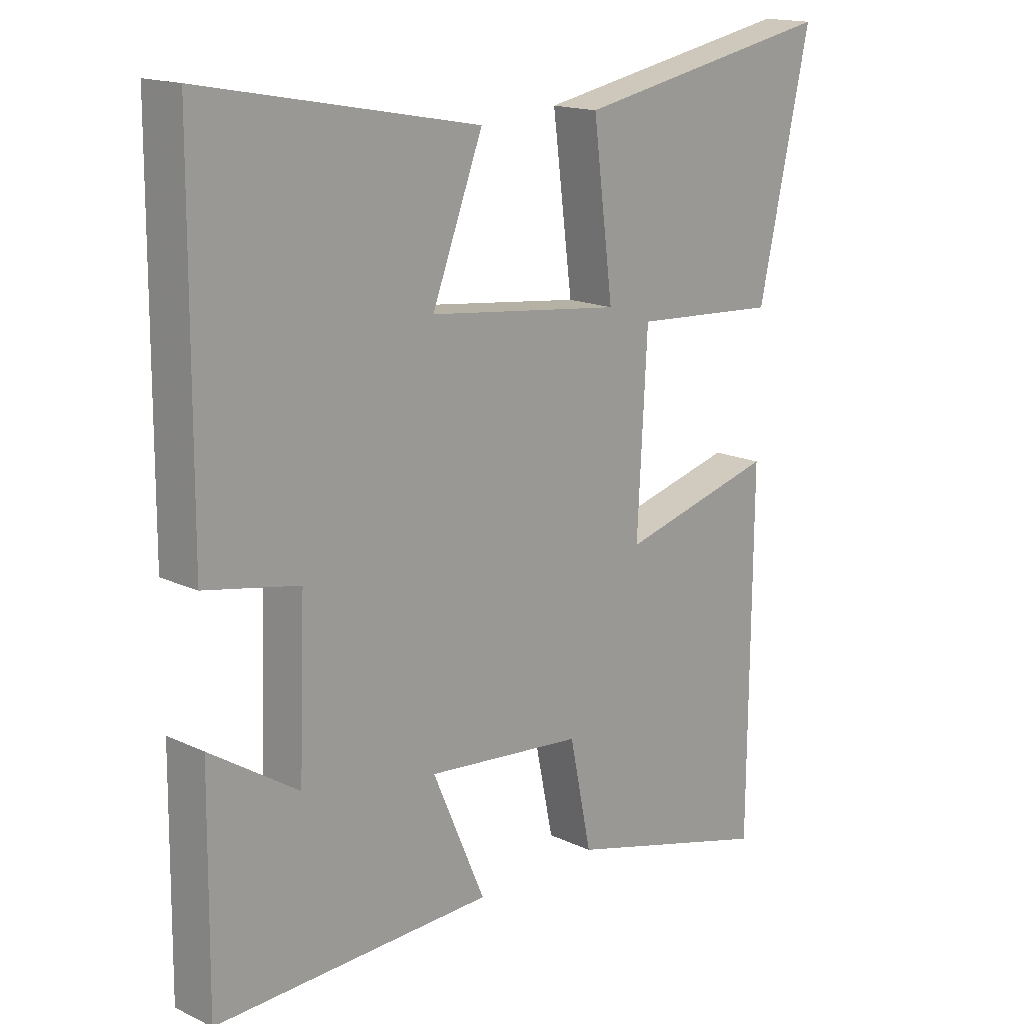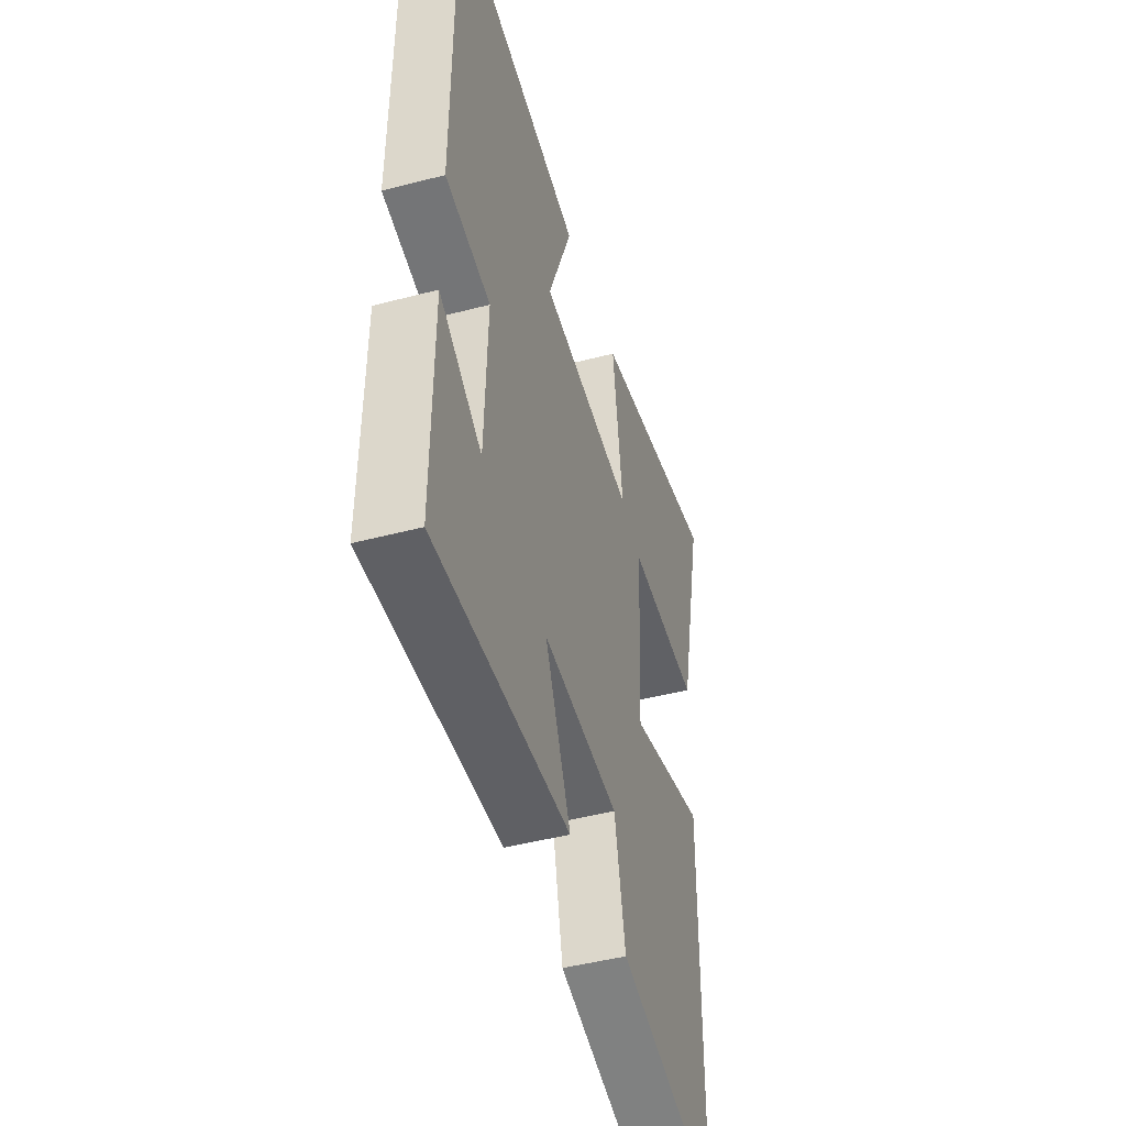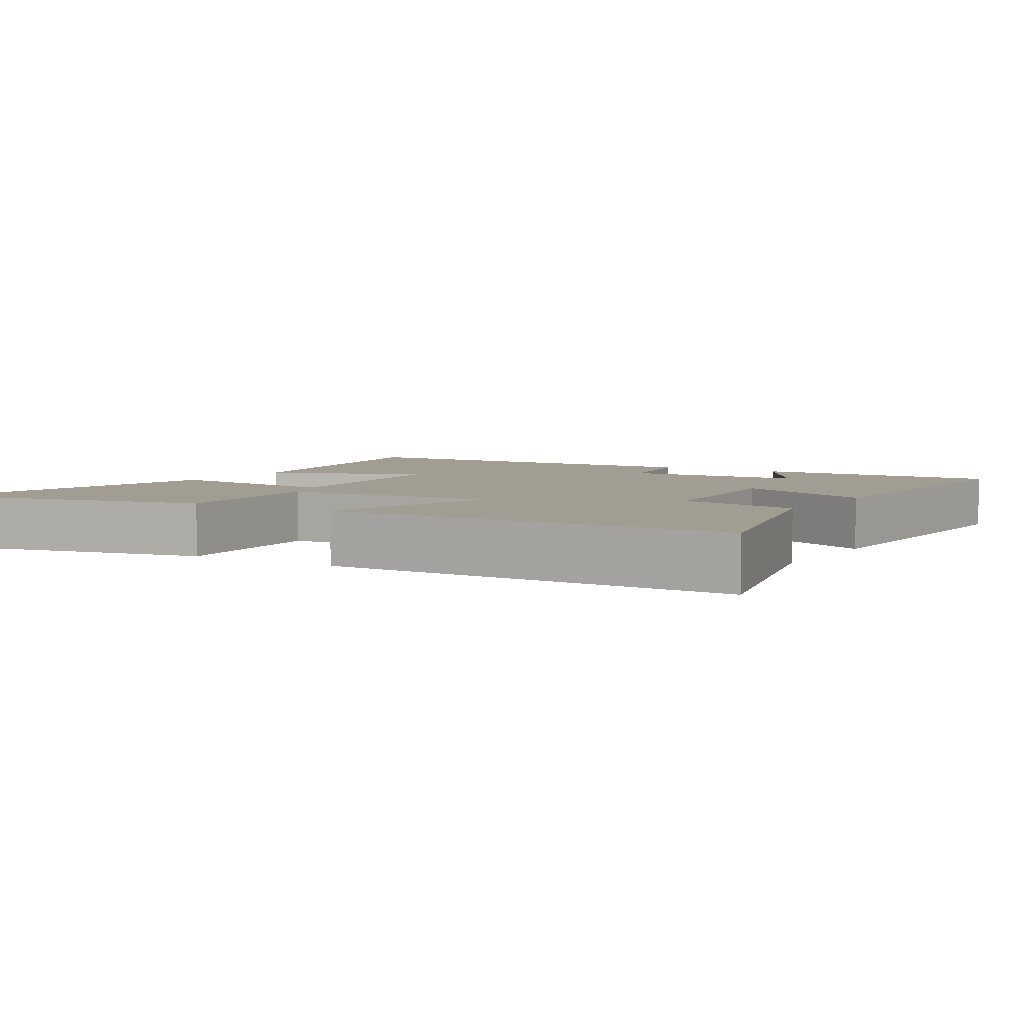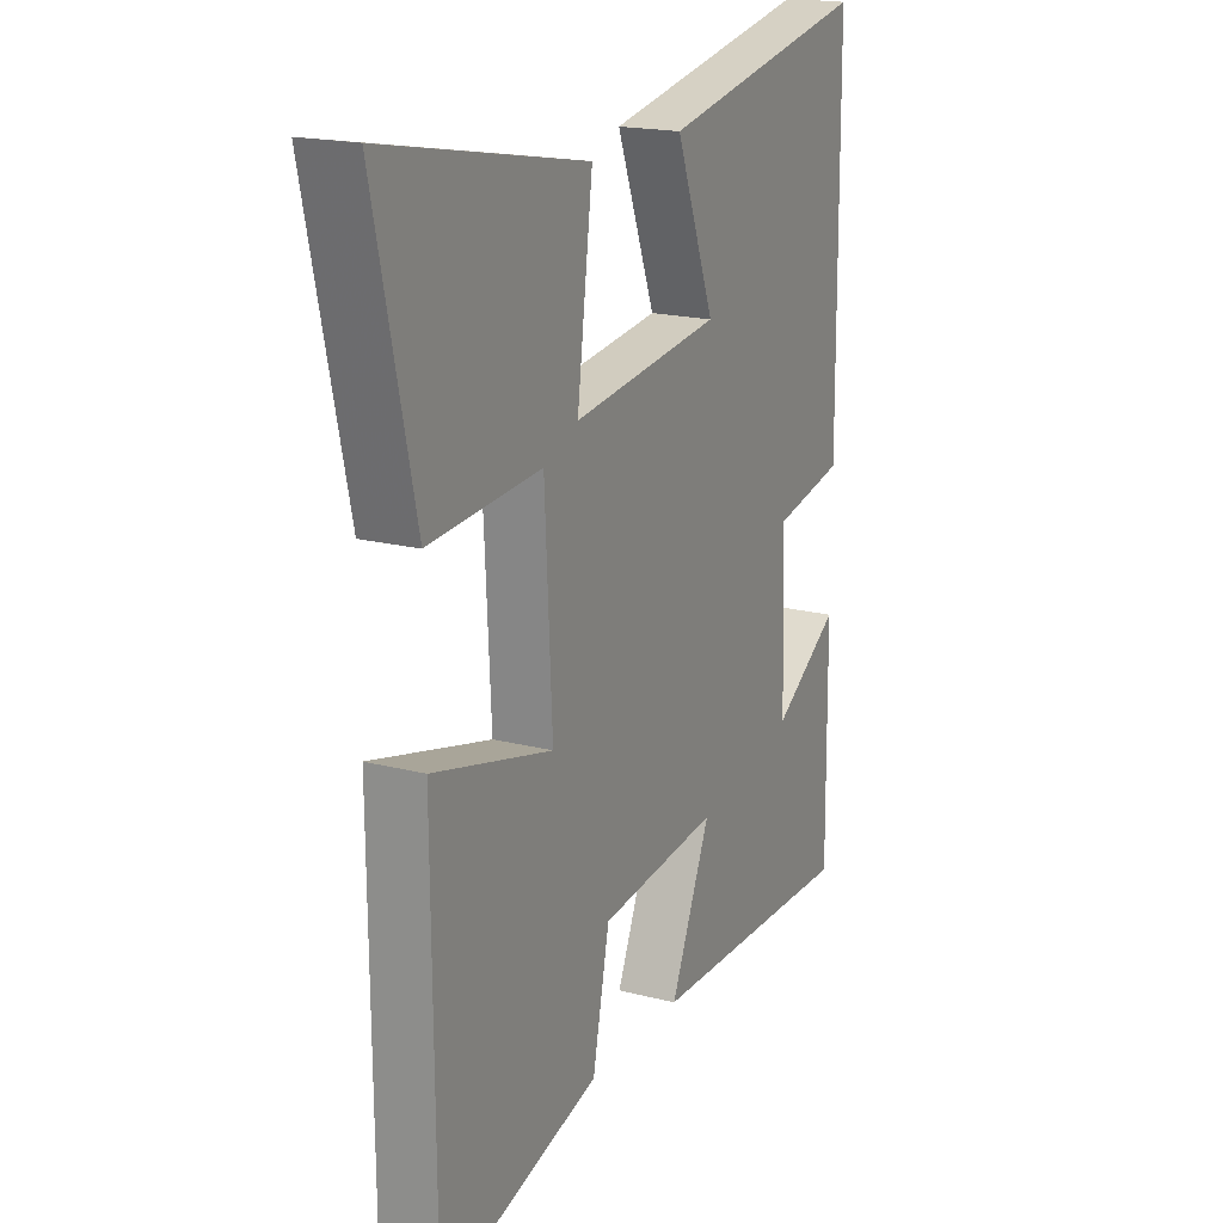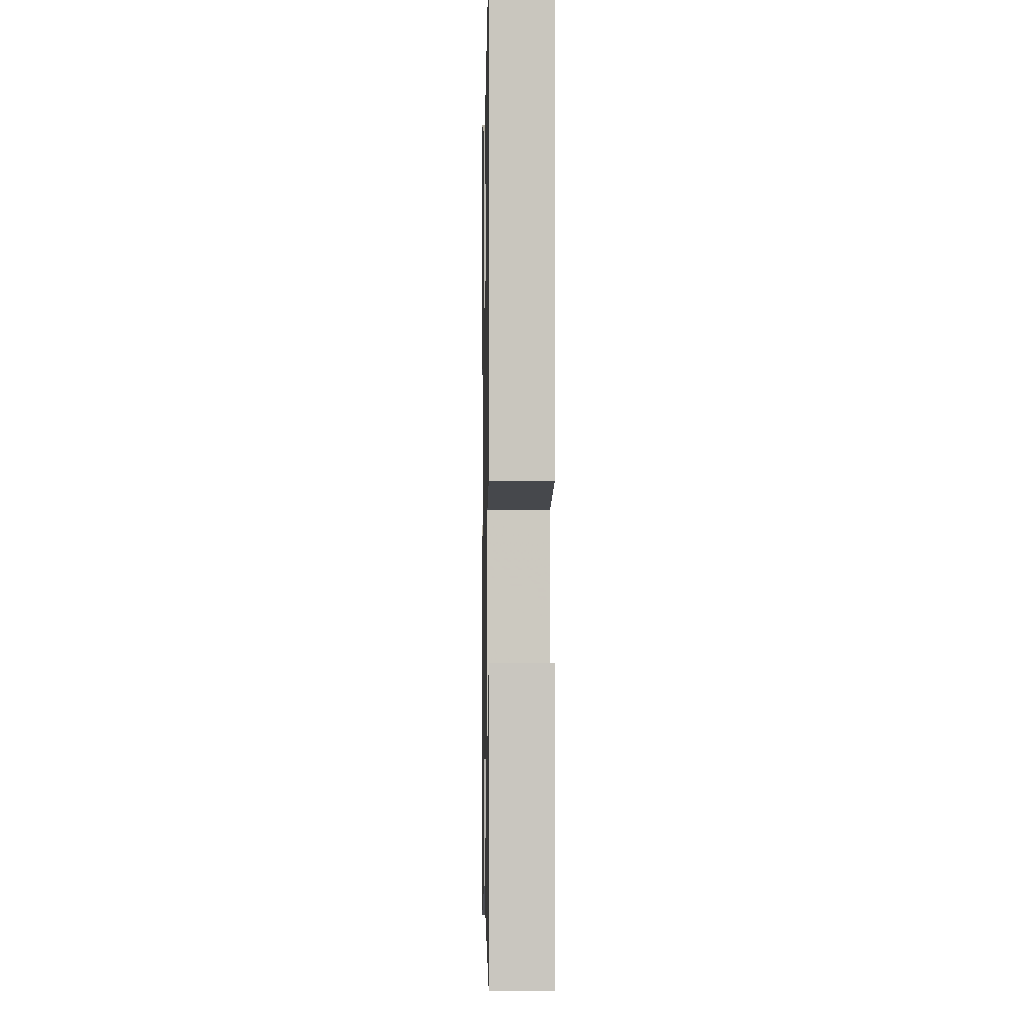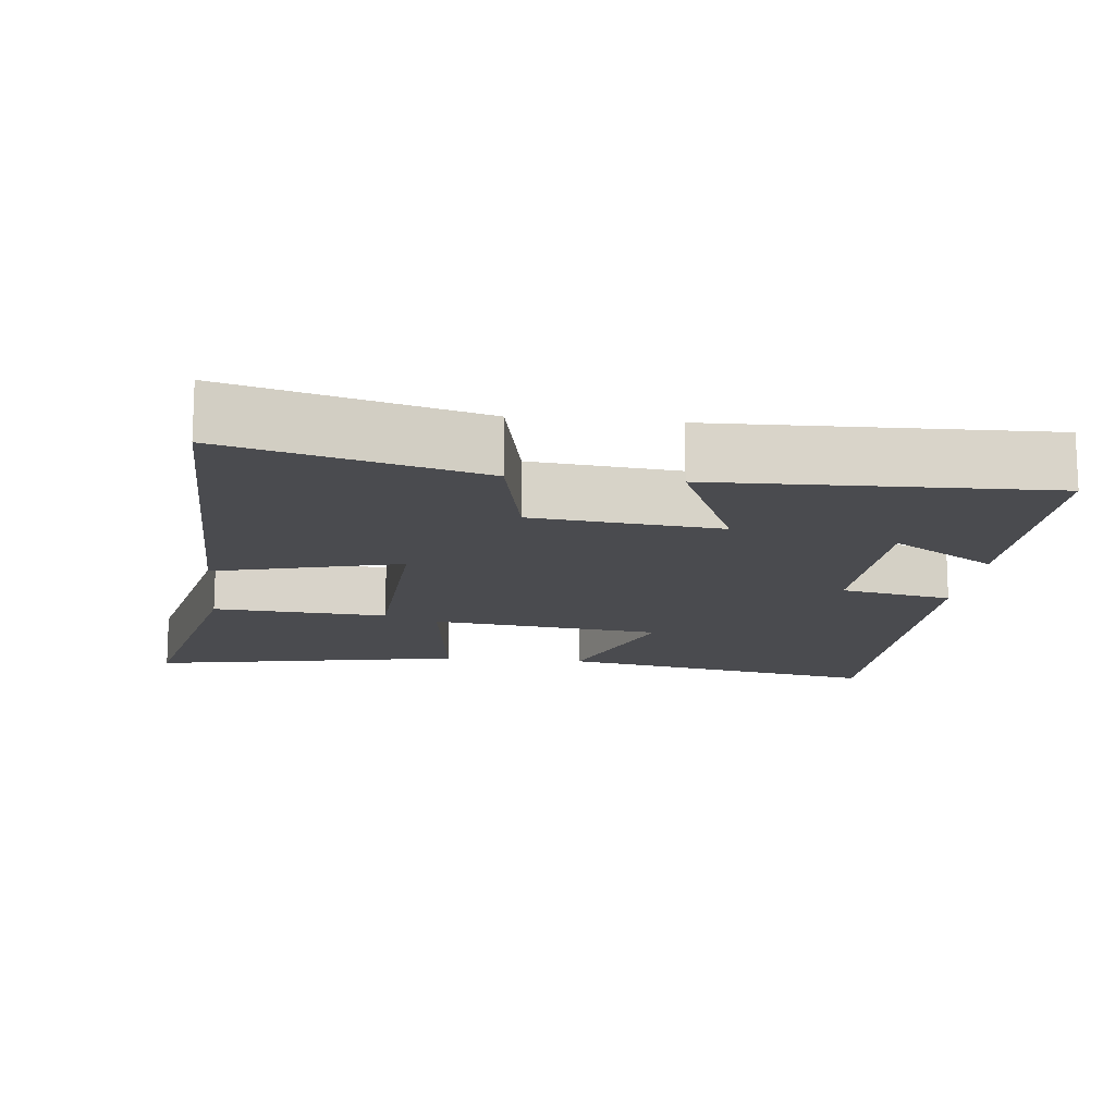
<metadata>
{"format":"obj","ext":"obj","renderer":"f3d","projection":"perspective","resolution":1024,"background":"white","views":[{"elev":16.3,"azim":-46.2,"up":"+Z"},{"elev":-46.2,"azim":-73.3,"up":"+Z"},{"elev":4.8,"azim":122.0,"up":"+Y"},{"elev":18.6,"azim":116.3,"up":"+Z"},{"elev":-0.3,"azim":-91.1,"up":"+Z"},{"elev":-14.3,"azim":173.8,"up":"+Y"}]}
</metadata>
<code>
v 0.496 0.07 -0.593
v 0.155 0.07 -0.5
v 0.119 0.07 -0.328
v -0.137 0.07 -0.302
v -0.051 0.07 -0.5
v -0.504 0.07 -0.512
v -0.5 0.07 -0.166
v -0.357 0.07 -0.258
v -0.347 0.07 -0.004
v -0.5 0.07 0.026
v -0.496 0.07 0.585
v -0.048 0.07 0.5
v -0.131 0.07 0.284
v 0.187 0.07 0.246
v 0.154 0.07 0.5
v 0.585 0.07 0.582
v 0.5 0.07 0.2
v 0.261 0.07 0.216
v 0.245 0.07 -0.086
v 0.5 0.07 -0.02
v 0.496 0 -0.593
v 0.155 0 -0.5
v 0.119 0 -0.328
v -0.137 0 -0.302
v -0.051 0 -0.5
v -0.504 0 -0.512
v -0.5 0 -0.166
v -0.357 0 -0.258
v -0.347 0 -0.004
v -0.5 0 0.026
v -0.496 0 0.585
v -0.048 0 0.5
v -0.131 0 0.284
v 0.187 0 0.246
v 0.154 0 0.5
v 0.585 0 0.582
v 0.5 0 0.2
v 0.261 0 0.216
v 0.245 0 -0.086
v 0.5 0 -0.02
f 19 20 1 2
f 18 19 2 3
f 15 16 17 18
f 14 15 18
f 13 14 18 3
f 10 11 12 13
f 9 10 13
f 8 9 13 3
f 5 6 7 8
f 4 5 8
f 3 4 8
f 22 21 40 39
f 23 22 39 38
f 38 37 36 35
f 38 35 34
f 23 38 34 33
f 33 32 31 30
f 33 30 29
f 23 33 29 28
f 28 27 26 25
f 28 25 24
f 28 24 23
f 1 21 22 2
f 2 22 23 3
f 3 23 24 4
f 4 24 25 5
f 5 25 26 6
f 6 26 27 7
f 7 27 28 8
f 8 28 29 9
f 9 29 30 10
f 10 30 31 11
f 11 31 32 12
f 12 32 33 13
f 13 33 34 14
f 14 34 35 15
f 15 35 36 16
f 16 36 37 17
f 17 37 38 18
f 18 38 39 19
f 19 39 40 20
f 20 40 21 1

</code>
